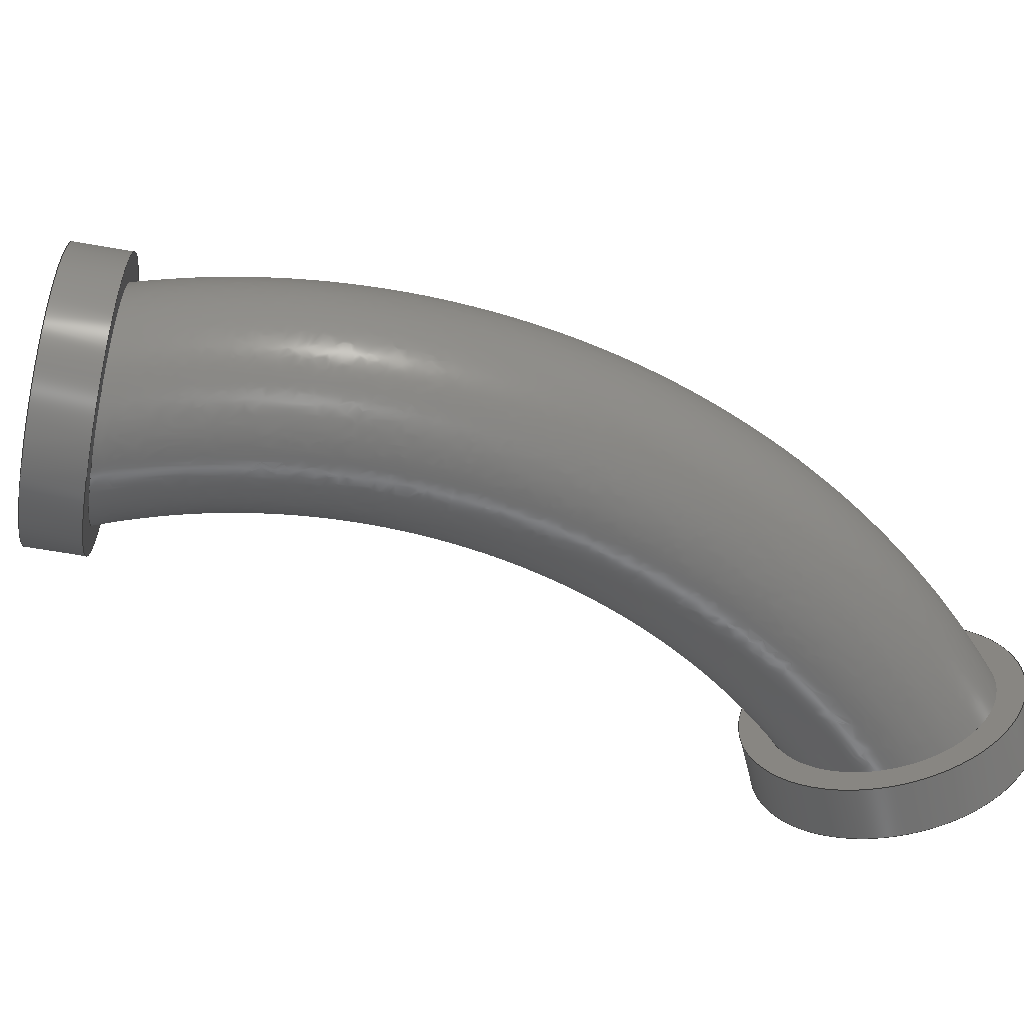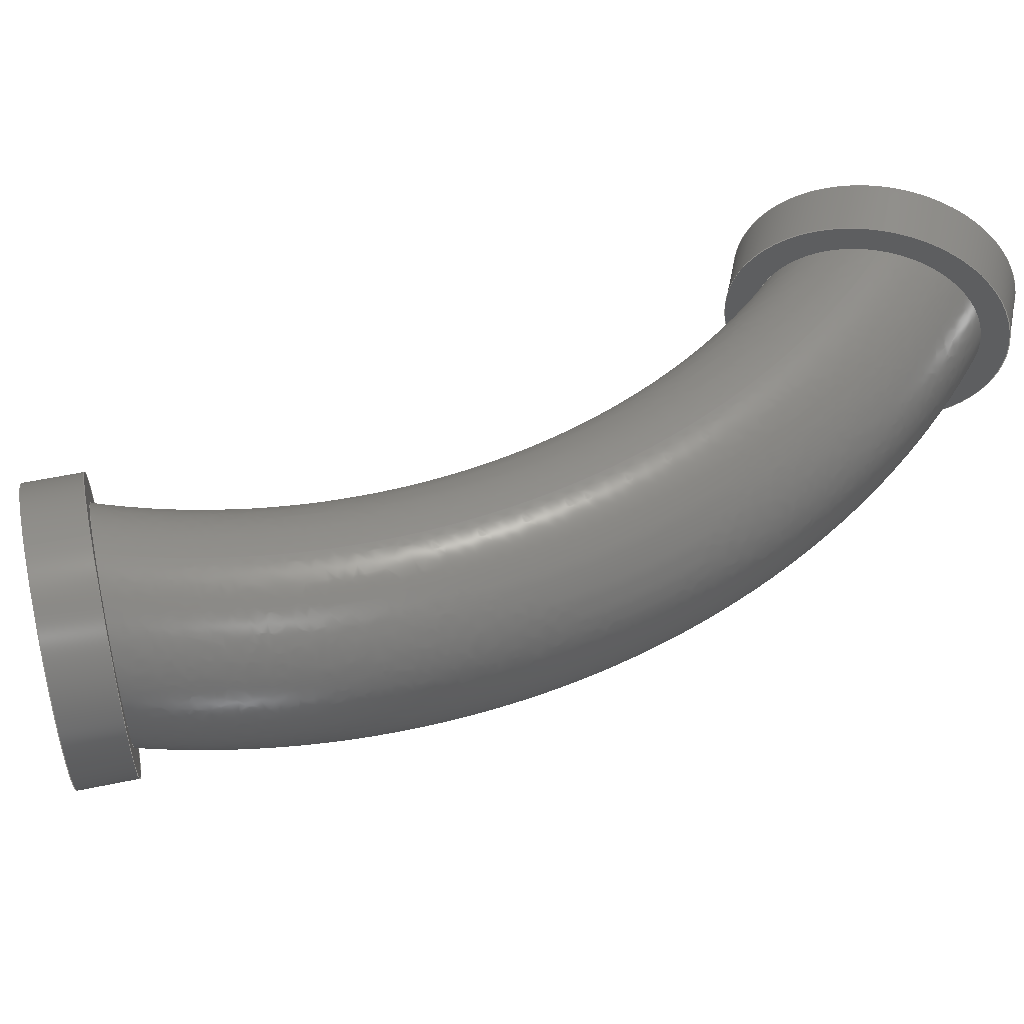
<metadata>
{"format":"step","ext":"stp","renderer":"f3d","projection":"perspective","resolution":1024,"background":"white","views":[{"elev":-62.5,"azim":104.3,"up":"+Z"},{"elev":54.1,"azim":101.9,"up":"+Z"}]}
</metadata>
<code>
ISO-10303-21;
DATA;
#1=MECHANICAL_DESIGN_GEOMETRIC_PRESENTATION_REPRESENTATION('',(#16,#17,
#18),#350);
#2=SHAPE_REPRESENTATION_RELATIONSHIP('SRR','None',#360,#3);
#3=ADVANCED_BREP_SHAPE_REPRESENTATION('',(#19,#20,#21),#349);
#4=LINE('',#323,#8);
#5=LINE('',#329,#9);
#6=LINE('',#337,#10);
#7=LINE('',#343,#11);
#8=VECTOR('',#220,3);
#9=VECTOR('',#227,3.75);
#10=VECTOR('',#238,3);
#11=VECTOR('',#245,3.75);
#12=CYLINDRICAL_SURFACE('',#182,3);
#13=CYLINDRICAL_SURFACE('',#185,3.75);
#14=CYLINDRICAL_SURFACE('',#190,3);
#15=CYLINDRICAL_SURFACE('',#193,3.75);
#16=STYLED_ITEM('',(#369),#19);
#17=STYLED_ITEM('',(#369),#20);
#18=STYLED_ITEM('',(#369),#21);
#19=MANIFOLD_SOLID_BREP('Body1',#158);
#20=MANIFOLD_SOLID_BREP('Body2',#159);
#21=MANIFOLD_SOLID_BREP('Body3',#160);
#22=FACE_BOUND('',#49,.T.);
#23=FACE_BOUND('',#51,.T.);
#24=FACE_BOUND('',#55,.T.);
#25=FACE_BOUND('',#57,.T.);
#26=FACE_BOUND('',#61,.T.);
#27=FACE_BOUND('',#63,.T.);
#28=PLANE('',#180);
#29=PLANE('',#181);
#30=PLANE('',#188);
#31=PLANE('',#189);
#32=PLANE('',#196);
#33=PLANE('',#197);
#34=FACE_OUTER_BOUND('',#46,.T.);
#35=FACE_OUTER_BOUND('',#47,.T.);
#36=FACE_OUTER_BOUND('',#48,.T.);
#37=FACE_OUTER_BOUND('',#50,.T.);
#38=FACE_OUTER_BOUND('',#52,.T.);
#39=FACE_OUTER_BOUND('',#53,.T.);
#40=FACE_OUTER_BOUND('',#54,.T.);
#41=FACE_OUTER_BOUND('',#56,.T.);
#42=FACE_OUTER_BOUND('',#58,.T.);
#43=FACE_OUTER_BOUND('',#59,.T.);
#44=FACE_OUTER_BOUND('',#60,.T.);
#45=FACE_OUTER_BOUND('',#62,.T.);
#46=EDGE_LOOP('',(#108,#109,#110,#111));
#47=EDGE_LOOP('',(#112,#113,#114,#115));
#48=EDGE_LOOP('',(#116));
#49=EDGE_LOOP('',(#117));
#50=EDGE_LOOP('',(#118));
#51=EDGE_LOOP('',(#119));
#52=EDGE_LOOP('',(#120,#121,#122,#123));
#53=EDGE_LOOP('',(#124,#125,#126,#127));
#54=EDGE_LOOP('',(#128));
#55=EDGE_LOOP('',(#129));
#56=EDGE_LOOP('',(#130));
#57=EDGE_LOOP('',(#131));
#58=EDGE_LOOP('',(#132,#133,#134,#135));
#59=EDGE_LOOP('',(#136,#137,#138,#139));
#60=EDGE_LOOP('',(#140));
#61=EDGE_LOOP('',(#141));
#62=EDGE_LOOP('',(#142));
#63=EDGE_LOOP('',(#143));
#64=CIRCLE('',#174,2.7);
#65=CIRCLE('',#175,19.57);
#66=CIRCLE('',#176,2.7);
#67=CIRCLE('',#177,3);
#68=CIRCLE('',#178,19.57);
#69=CIRCLE('',#179,3);
#70=CIRCLE('',#183,3);
#71=CIRCLE('',#184,3);
#72=CIRCLE('',#186,3.75);
#73=CIRCLE('',#187,3.75);
#74=CIRCLE('',#191,3);
#75=CIRCLE('',#192,3);
#76=CIRCLE('',#194,3.75);
#77=CIRCLE('',#195,3.75);
#78=VERTEX_POINT('',#280);
#79=VERTEX_POINT('',#282);
#80=VERTEX_POINT('',#312);
#81=VERTEX_POINT('',#314);
#82=VERTEX_POINT('',#320);
#83=VERTEX_POINT('',#322);
#84=VERTEX_POINT('',#326);
#85=VERTEX_POINT('',#328);
#86=VERTEX_POINT('',#334);
#87=VERTEX_POINT('',#336);
#88=VERTEX_POINT('',#340);
#89=VERTEX_POINT('',#342);
#90=EDGE_CURVE('',#78,#78,#64,.T.);
#91=EDGE_CURVE('',#78,#79,#65,.T.);
#92=EDGE_CURVE('',#79,#79,#66,.T.);
#93=EDGE_CURVE('',#80,#80,#67,.T.);
#94=EDGE_CURVE('',#80,#81,#68,.T.);
#95=EDGE_CURVE('',#81,#81,#69,.T.);
#96=EDGE_CURVE('',#82,#82,#70,.T.);
#97=EDGE_CURVE('',#82,#83,#4,.T.);
#98=EDGE_CURVE('',#83,#83,#71,.T.);
#99=EDGE_CURVE('',#84,#84,#72,.T.);
#100=EDGE_CURVE('',#84,#85,#5,.T.);
#101=EDGE_CURVE('',#85,#85,#73,.T.);
#102=EDGE_CURVE('',#86,#86,#74,.T.);
#103=EDGE_CURVE('',#86,#87,#6,.T.);
#104=EDGE_CURVE('',#87,#87,#75,.T.);
#105=EDGE_CURVE('',#88,#88,#76,.T.);
#106=EDGE_CURVE('',#88,#89,#7,.T.);
#107=EDGE_CURVE('',#89,#89,#77,.T.);
#108=ORIENTED_EDGE('',*,*,#90,.T.);
#109=ORIENTED_EDGE('',*,*,#91,.T.);
#110=ORIENTED_EDGE('',*,*,#92,.F.);
#111=ORIENTED_EDGE('',*,*,#91,.F.);
#112=ORIENTED_EDGE('',*,*,#93,.T.);
#113=ORIENTED_EDGE('',*,*,#94,.T.);
#114=ORIENTED_EDGE('',*,*,#95,.F.);
#115=ORIENTED_EDGE('',*,*,#94,.F.);
#116=ORIENTED_EDGE('',*,*,#95,.T.);
#117=ORIENTED_EDGE('',*,*,#92,.T.);
#118=ORIENTED_EDGE('',*,*,#93,.F.);
#119=ORIENTED_EDGE('',*,*,#90,.F.);
#120=ORIENTED_EDGE('',*,*,#96,.F.);
#121=ORIENTED_EDGE('',*,*,#97,.T.);
#122=ORIENTED_EDGE('',*,*,#98,.T.);
#123=ORIENTED_EDGE('',*,*,#97,.F.);
#124=ORIENTED_EDGE('',*,*,#99,.F.);
#125=ORIENTED_EDGE('',*,*,#100,.T.);
#126=ORIENTED_EDGE('',*,*,#101,.T.);
#127=ORIENTED_EDGE('',*,*,#100,.F.);
#128=ORIENTED_EDGE('',*,*,#99,.T.);
#129=ORIENTED_EDGE('',*,*,#96,.T.);
#130=ORIENTED_EDGE('',*,*,#101,.F.);
#131=ORIENTED_EDGE('',*,*,#98,.F.);
#132=ORIENTED_EDGE('',*,*,#102,.F.);
#133=ORIENTED_EDGE('',*,*,#103,.T.);
#134=ORIENTED_EDGE('',*,*,#104,.T.);
#135=ORIENTED_EDGE('',*,*,#103,.F.);
#136=ORIENTED_EDGE('',*,*,#105,.F.);
#137=ORIENTED_EDGE('',*,*,#106,.T.);
#138=ORIENTED_EDGE('',*,*,#107,.T.);
#139=ORIENTED_EDGE('',*,*,#106,.F.);
#140=ORIENTED_EDGE('',*,*,#105,.T.);
#141=ORIENTED_EDGE('',*,*,#102,.T.);
#142=ORIENTED_EDGE('',*,*,#107,.F.);
#143=ORIENTED_EDGE('',*,*,#104,.F.);
#144=(
BOUNDED_SURFACE()
B_SPLINE_SURFACE(2,2,((#253,#254,#255),(#256,#257,#258),(#259,#260,#261),
(#262,#263,#264),(#265,#266,#267),(#268,#269,#270),(#271,#272,#273),(#274,
#275,#276),(#277,#278,#279)),.UNSPECIFIED.,.T.,.F.,.F.)
B_SPLINE_SURFACE_WITH_KNOTS((3,2,2,2,3),(3,3),(-3.142,-1.571,
0,1.571,3.142),(0,1.143),.UNSPECIFIED.)
GEOMETRIC_REPRESENTATION_ITEM()
RATIONAL_B_SPLINE_SURFACE(((1,0.8412,1),(0.7071,
0.5948,0.7071),(1,0.8412,1),(0.7071,
0.5948,0.7071),(1,0.8412,1),(0.7071,
0.5948,0.7071),(1,0.8412,1),(0.7071,
0.5948,0.7071),(1,0.8412,1)))
REPRESENTATION_ITEM('')
SURFACE()
);
#145=(
BOUNDED_SURFACE()
B_SPLINE_SURFACE(2,2,((#285,#286,#287),(#288,#289,#290),(#291,#292,#293),
(#294,#295,#296),(#297,#298,#299),(#300,#301,#302),(#303,#304,#305),(#306,
#307,#308),(#309,#310,#311)),.UNSPECIFIED.,.T.,.F.,.F.)
B_SPLINE_SURFACE_WITH_KNOTS((3,2,2,2,3),(3,3),(-3.142,-1.571,
0,1.571,3.142),(0,1.143),.UNSPECIFIED.)
GEOMETRIC_REPRESENTATION_ITEM()
RATIONAL_B_SPLINE_SURFACE(((1,0.8412,1),(0.7071,
0.5948,0.7071),(1,0.8412,1),(0.7071,
0.5948,0.7071),(1,0.8412,1),(0.7071,
0.5948,0.7071),(1,0.8412,1),(0.7071,
0.5948,0.7071),(1,0.8412,1)))
REPRESENTATION_ITEM('')
SURFACE()
);
#146=ADVANCED_FACE('',(#34),#144,.T.);
#147=ADVANCED_FACE('',(#35),#145,.T.);
#148=ADVANCED_FACE('',(#36,#22),#28,.T.);
#149=ADVANCED_FACE('',(#37,#23),#29,.F.);
#150=ADVANCED_FACE('',(#38),#12,.F.);
#151=ADVANCED_FACE('',(#39),#13,.T.);
#152=ADVANCED_FACE('',(#40,#24),#30,.T.);
#153=ADVANCED_FACE('',(#41,#25),#31,.F.);
#154=ADVANCED_FACE('',(#42),#14,.F.);
#155=ADVANCED_FACE('',(#43),#15,.T.);
#156=ADVANCED_FACE('',(#44,#26),#32,.T.);
#157=ADVANCED_FACE('',(#45,#27),#33,.F.);
#158=CLOSED_SHELL('',(#146,#147,#148,#149));
#159=CLOSED_SHELL('',(#150,#151,#152,#153));
#160=CLOSED_SHELL('',(#154,#155,#156,#157));
#161=DERIVED_UNIT_ELEMENT(#163,1);
#162=DERIVED_UNIT_ELEMENT(#354,3);
#163=(
MASS_UNIT()
NAMED_UNIT(*)
SI_UNIT(.KILO.,.GRAM.)
);
#164=DERIVED_UNIT((#161,#162));
#165=MEASURE_REPRESENTATION_ITEM('density measure',
POSITIVE_RATIO_MEASURE(7850),#164);
#166=PROPERTY_DEFINITION_REPRESENTATION(#171,#168);
#167=PROPERTY_DEFINITION_REPRESENTATION(#172,#169);
#168=REPRESENTATION('material name',(#170),#349);
#169=REPRESENTATION('density',(#165),#349);
#170=DESCRIPTIVE_REPRESENTATION_ITEM('Steel','Steel');
#171=PROPERTY_DEFINITION('material property','material name',#362);
#172=PROPERTY_DEFINITION('material property','density of part',#362);
#173=AXIS2_PLACEMENT_3D('placement',#252,#198,#199);
#174=AXIS2_PLACEMENT_3D('',#281,#200,#201);
#175=AXIS2_PLACEMENT_3D('',#283,#202,#203);
#176=AXIS2_PLACEMENT_3D('',#284,#204,#205);
#177=AXIS2_PLACEMENT_3D('',#313,#206,#207);
#178=AXIS2_PLACEMENT_3D('',#315,#208,#209);
#179=AXIS2_PLACEMENT_3D('',#316,#210,#211);
#180=AXIS2_PLACEMENT_3D('',#317,#212,#213);
#181=AXIS2_PLACEMENT_3D('',#318,#214,#215);
#182=AXIS2_PLACEMENT_3D('',#319,#216,#217);
#183=AXIS2_PLACEMENT_3D('',#321,#218,#219);
#184=AXIS2_PLACEMENT_3D('',#324,#221,#222);
#185=AXIS2_PLACEMENT_3D('',#325,#223,#224);
#186=AXIS2_PLACEMENT_3D('',#327,#225,#226);
#187=AXIS2_PLACEMENT_3D('',#330,#228,#229);
#188=AXIS2_PLACEMENT_3D('',#331,#230,#231);
#189=AXIS2_PLACEMENT_3D('',#332,#232,#233);
#190=AXIS2_PLACEMENT_3D('',#333,#234,#235);
#191=AXIS2_PLACEMENT_3D('',#335,#236,#237);
#192=AXIS2_PLACEMENT_3D('',#338,#239,#240);
#193=AXIS2_PLACEMENT_3D('',#339,#241,#242);
#194=AXIS2_PLACEMENT_3D('',#341,#243,#244);
#195=AXIS2_PLACEMENT_3D('',#344,#246,#247);
#196=AXIS2_PLACEMENT_3D('',#345,#248,#249);
#197=AXIS2_PLACEMENT_3D('',#346,#250,#251);
#198=DIRECTION('axis',(0,0,1));
#199=DIRECTION('refdir',(1,0,0));
#200=DIRECTION('center_axis',(-1,0,0));
#201=DIRECTION('ref_axis',(0,0,-1));
#202=DIRECTION('center_axis',(0,0,-1));
#203=DIRECTION('ref_axis',(0.3264,0.9452,0));
#204=DIRECTION('center_axis',(-0.4151,0.9098,0));
#205=DIRECTION('ref_axis',(0,0,-1));
#206=DIRECTION('center_axis',(1,0,0));
#207=DIRECTION('ref_axis',(0,0,-1));
#208=DIRECTION('center_axis',(0,0,-1));
#209=DIRECTION('ref_axis',(0.3264,0.9452,0));
#210=DIRECTION('center_axis',(0.4151,-0.9098,0));
#211=DIRECTION('ref_axis',(0,0,-1));
#212=DIRECTION('center_axis',(0.4151,-0.9098,0));
#213=DIRECTION('ref_axis',(0,0,-1));
#214=DIRECTION('center_axis',(1,0,0));
#215=DIRECTION('ref_axis',(0,0,-1));
#216=DIRECTION('center_axis',(0.4151,-0.9098,0));
#217=DIRECTION('ref_axis',(0,0,-1));
#218=DIRECTION('center_axis',(-0.4151,0.9098,0));
#219=DIRECTION('ref_axis',(0,0,-1));
#220=DIRECTION('',(-0.4151,0.9098,0));
#221=DIRECTION('center_axis',(-0.4151,0.9098,0));
#222=DIRECTION('ref_axis',(0,0,-1));
#223=DIRECTION('center_axis',(0.4151,-0.9098,0));
#224=DIRECTION('ref_axis',(0,0,-1));
#225=DIRECTION('center_axis',(0.4151,-0.9098,0));
#226=DIRECTION('ref_axis',(0,0,-1));
#227=DIRECTION('',(-0.4151,0.9098,0));
#228=DIRECTION('center_axis',(0.4151,-0.9098,0));
#229=DIRECTION('ref_axis',(0,0,-1));
#230=DIRECTION('center_axis',(0.4151,-0.9098,0));
#231=DIRECTION('ref_axis',(0,0,-1));
#232=DIRECTION('center_axis',(0.4151,-0.9098,0));
#233=DIRECTION('ref_axis',(0,0,-1));
#234=DIRECTION('center_axis',(-1,0,0));
#235=DIRECTION('ref_axis',(0,0,-1));
#236=DIRECTION('center_axis',(1,0,0));
#237=DIRECTION('ref_axis',(0,0,-1));
#238=DIRECTION('',(1,0,0));
#239=DIRECTION('center_axis',(1,0,0));
#240=DIRECTION('ref_axis',(0,0,-1));
#241=DIRECTION('center_axis',(-1,0,0));
#242=DIRECTION('ref_axis',(0,0,-1));
#243=DIRECTION('center_axis',(-1,0,0));
#244=DIRECTION('ref_axis',(0,0,-1));
#245=DIRECTION('',(1,0,0));
#246=DIRECTION('center_axis',(-1,0,0));
#247=DIRECTION('ref_axis',(0,0,-1));
#248=DIRECTION('center_axis',(-1,0,0));
#249=DIRECTION('ref_axis',(0,0,-1));
#250=DIRECTION('center_axis',(-1,0,0));
#251=DIRECTION('ref_axis',(0,0,-1));
#252=CARTESIAN_POINT('',(0,0,0));
#253=CARTESIAN_POINT('Ctrl Pts',(0,0,2.7));
#254=CARTESIAN_POINT('Ctrl Pts',(11.89,-4.107,2.7));
#255=CARTESIAN_POINT('Ctrl Pts',(13.09,-16.63,2.7));
#256=CARTESIAN_POINT('Ctrl Pts',(0,2.7,2.7));
#257=CARTESIAN_POINT('Ctrl Pts',(13.63,-1.407,2.7));
#258=CARTESIAN_POINT('Ctrl Pts',(15.55,-15.51,2.7));
#259=CARTESIAN_POINT('Ctrl Pts',(0,2.7,-1.653e-16));
#260=CARTESIAN_POINT('Ctrl Pts',(13.63,-1.407,-1.653e-16));
#261=CARTESIAN_POINT('Ctrl Pts',(15.55,-15.51,-1.653e-16));
#262=CARTESIAN_POINT('Ctrl Pts',(0,2.7,-2.7));
#263=CARTESIAN_POINT('Ctrl Pts',(13.63,-1.407,-2.7));
#264=CARTESIAN_POINT('Ctrl Pts',(15.55,-15.51,-2.7));
#265=CARTESIAN_POINT('Ctrl Pts',(0,0,-2.7));
#266=CARTESIAN_POINT('Ctrl Pts',(11.89,-4.107,-2.7));
#267=CARTESIAN_POINT('Ctrl Pts',(13.09,-16.63,-2.7));
#268=CARTESIAN_POINT('Ctrl Pts',(0,-2.7,-2.7));
#269=CARTESIAN_POINT('Ctrl Pts',(10.16,-6.807,-2.7));
#270=CARTESIAN_POINT('Ctrl Pts',(10.64,-17.75,-2.7));
#271=CARTESIAN_POINT('Ctrl Pts',(0,-2.7,-1.653e-16));
#272=CARTESIAN_POINT('Ctrl Pts',(10.16,-6.807,-1.653e-16));
#273=CARTESIAN_POINT('Ctrl Pts',(10.64,-17.75,-1.653e-16));
#274=CARTESIAN_POINT('Ctrl Pts',(0,-2.7,2.7));
#275=CARTESIAN_POINT('Ctrl Pts',(10.16,-6.807,2.7));
#276=CARTESIAN_POINT('Ctrl Pts',(10.64,-17.75,2.7));
#277=CARTESIAN_POINT('Ctrl Pts',(0,0,2.7));
#278=CARTESIAN_POINT('Ctrl Pts',(11.89,-4.107,2.7));
#279=CARTESIAN_POINT('Ctrl Pts',(13.09,-16.63,2.7));
#280=CARTESIAN_POINT('',(0,-3.307e-16,2.7));
#281=CARTESIAN_POINT('Origin',(0,0,0));
#282=CARTESIAN_POINT('',(13.09,-16.63,2.7));
#283=CARTESIAN_POINT('Origin',(-6.388,-18.5,2.7));
#284=CARTESIAN_POINT('Origin',(13.09,-16.63,0));
#285=CARTESIAN_POINT('Ctrl Pts',(0,0,3));
#286=CARTESIAN_POINT('Ctrl Pts',(11.89,-4.107,3));
#287=CARTESIAN_POINT('Ctrl Pts',(13.09,-16.63,3));
#288=CARTESIAN_POINT('Ctrl Pts',(0,-3,3));
#289=CARTESIAN_POINT('Ctrl Pts',(9.964,-7.107,3));
#290=CARTESIAN_POINT('Ctrl Pts',(10.36,-17.88,3));
#291=CARTESIAN_POINT('Ctrl Pts',(0,-3,-1.837e-16));
#292=CARTESIAN_POINT('Ctrl Pts',(9.964,-7.107,-1.837e-16));
#293=CARTESIAN_POINT('Ctrl Pts',(10.36,-17.88,-1.837e-16));
#294=CARTESIAN_POINT('Ctrl Pts',(0,-3,-3));
#295=CARTESIAN_POINT('Ctrl Pts',(9.964,-7.107,-3));
#296=CARTESIAN_POINT('Ctrl Pts',(10.36,-17.88,-3));
#297=CARTESIAN_POINT('Ctrl Pts',(0,0,-3));
#298=CARTESIAN_POINT('Ctrl Pts',(11.89,-4.107,-3));
#299=CARTESIAN_POINT('Ctrl Pts',(13.09,-16.63,-3));
#300=CARTESIAN_POINT('Ctrl Pts',(0,3,-3));
#301=CARTESIAN_POINT('Ctrl Pts',(13.82,-1.107,-3));
#302=CARTESIAN_POINT('Ctrl Pts',(15.82,-15.39,-3));
#303=CARTESIAN_POINT('Ctrl Pts',(0,3,-1.837e-16));
#304=CARTESIAN_POINT('Ctrl Pts',(13.82,-1.107,-1.837e-16));
#305=CARTESIAN_POINT('Ctrl Pts',(15.82,-15.39,-1.837e-16));
#306=CARTESIAN_POINT('Ctrl Pts',(0,3,3));
#307=CARTESIAN_POINT('Ctrl Pts',(13.82,-1.107,3));
#308=CARTESIAN_POINT('Ctrl Pts',(15.82,-15.39,3));
#309=CARTESIAN_POINT('Ctrl Pts',(0,0,3));
#310=CARTESIAN_POINT('Ctrl Pts',(11.89,-4.107,3));
#311=CARTESIAN_POINT('Ctrl Pts',(13.09,-16.63,3));
#312=CARTESIAN_POINT('',(0,-3.674e-16,3));
#313=CARTESIAN_POINT('Origin',(0,0,0));
#314=CARTESIAN_POINT('',(13.09,-16.63,3));
#315=CARTESIAN_POINT('Origin',(-6.388,-18.5,3));
#316=CARTESIAN_POINT('Origin',(13.09,-16.63,0));
#317=CARTESIAN_POINT('Origin',(13.09,-16.63,0));
#318=CARTESIAN_POINT('Origin',(0,0,0));
#319=CARTESIAN_POINT('Origin',(13.09,-16.63,0));
#320=CARTESIAN_POINT('',(13.72,-18,3));
#321=CARTESIAN_POINT('Origin',(13.72,-18,0));
#322=CARTESIAN_POINT('',(13.09,-16.63,3));
#323=CARTESIAN_POINT('',(13.09,-16.63,3));
#324=CARTESIAN_POINT('Origin',(13.09,-16.63,0));
#325=CARTESIAN_POINT('Origin',(13.09,-16.63,0));
#326=CARTESIAN_POINT('',(13.72,-18,3.75));
#327=CARTESIAN_POINT('Origin',(13.72,-18,0));
#328=CARTESIAN_POINT('',(13.09,-16.63,3.75));
#329=CARTESIAN_POINT('',(13.09,-16.63,3.75));
#330=CARTESIAN_POINT('Origin',(13.09,-16.63,0));
#331=CARTESIAN_POINT('Origin',(13.72,-18,0));
#332=CARTESIAN_POINT('Origin',(13.09,-16.63,0));
#333=CARTESIAN_POINT('Origin',(0,0,0));
#334=CARTESIAN_POINT('',(-1.5,3.674e-16,3));
#335=CARTESIAN_POINT('Origin',(-1.5,0,0));
#336=CARTESIAN_POINT('',(0,3.674e-16,3));
#337=CARTESIAN_POINT('',(0,3.674e-16,3));
#338=CARTESIAN_POINT('Origin',(0,0,0));
#339=CARTESIAN_POINT('Origin',(0,0,0));
#340=CARTESIAN_POINT('',(-1.5,4.592e-16,3.75));
#341=CARTESIAN_POINT('Origin',(-1.5,0,0));
#342=CARTESIAN_POINT('',(0,4.592e-16,3.75));
#343=CARTESIAN_POINT('',(0,4.592e-16,3.75));
#344=CARTESIAN_POINT('Origin',(0,0,0));
#345=CARTESIAN_POINT('Origin',(-1.5,0,0));
#346=CARTESIAN_POINT('Origin',(0,0,0));
#347=UNCERTAINTY_MEASURE_WITH_UNIT(LENGTH_MEASURE(0.0003937),
#352,'DISTANCE_ACCURACY_VALUE',
'Maximum model space distance between geometric entities at asserted c
onnectivities');
#348=UNCERTAINTY_MEASURE_WITH_UNIT(LENGTH_MEASURE(0.0003937),
#352,'DISTANCE_ACCURACY_VALUE',
'Maximum model space distance between geometric entities at asserted c
onnectivities');
#349=(
GEOMETRIC_REPRESENTATION_CONTEXT(3)
GLOBAL_UNCERTAINTY_ASSIGNED_CONTEXT((#347))
GLOBAL_UNIT_ASSIGNED_CONTEXT((#352,#357,#356))
REPRESENTATION_CONTEXT('','3D')
);
#350=(
GEOMETRIC_REPRESENTATION_CONTEXT(3)
GLOBAL_UNCERTAINTY_ASSIGNED_CONTEXT((#348))
GLOBAL_UNIT_ASSIGNED_CONTEXT((#352,#357,#356))
REPRESENTATION_CONTEXT('','3D')
);
#351=DIMENSIONAL_EXPONENTS(1,0,0,0,0,0,0);
#352=(
CONVERSION_BASED_UNIT('inch',#355)
LENGTH_UNIT()
NAMED_UNIT(#351)
);
#353=(
LENGTH_UNIT()
NAMED_UNIT(*)
SI_UNIT(.MILLI.,.METRE.)
);
#354=(
LENGTH_UNIT()
NAMED_UNIT(*)
SI_UNIT($,.METRE.)
);
#355=LENGTH_MEASURE_WITH_UNIT(LENGTH_MEASURE(25.4),#353);
#356=(
NAMED_UNIT(*)
SI_UNIT($,.STERADIAN.)
SOLID_ANGLE_UNIT()
);
#357=(
NAMED_UNIT(*)
PLANE_ANGLE_UNIT()
SI_UNIT($,.RADIAN.)
);
#358=SHAPE_DEFINITION_REPRESENTATION(#359,#360);
#359=PRODUCT_DEFINITION_SHAPE('',$,#362);
#360=SHAPE_REPRESENTATION('',(#173),#349);
#361=PRODUCT_DEFINITION_CONTEXT('part definition',#366,'design');
#362=PRODUCT_DEFINITION('Untitled v1(1)','Untitled v1(1)',#363,#361);
#363=PRODUCT_DEFINITION_FORMATION('',$,#368);
#364=PRODUCT_RELATED_PRODUCT_CATEGORY('Untitled v1(1)','Untitled v1(1)',
(#368));
#365=APPLICATION_PROTOCOL_DEFINITION('international standard',
'automotive_design',2009,#366);
#366=APPLICATION_CONTEXT(
'Core Data for Automotive Mechanical Design Process');
#367=PRODUCT_CONTEXT('part definition',#366,'mechanical');
#368=PRODUCT('Untitled v1(1)','Untitled v1(1)',$,(#367));
#369=PRESENTATION_STYLE_ASSIGNMENT((#370));
#370=SURFACE_STYLE_USAGE(.BOTH.,#371);
#371=SURFACE_SIDE_STYLE('',(#372));
#372=SURFACE_STYLE_FILL_AREA(#373);
#373=FILL_AREA_STYLE('Steel - Satin',(#374));
#374=FILL_AREA_STYLE_COLOUR('Steel - Satin',#375);
#375=COLOUR_RGB('Steel - Satin',0.6275,0.6275,0.6275);
ENDSEC;
END-ISO-10303-21;

</code>
